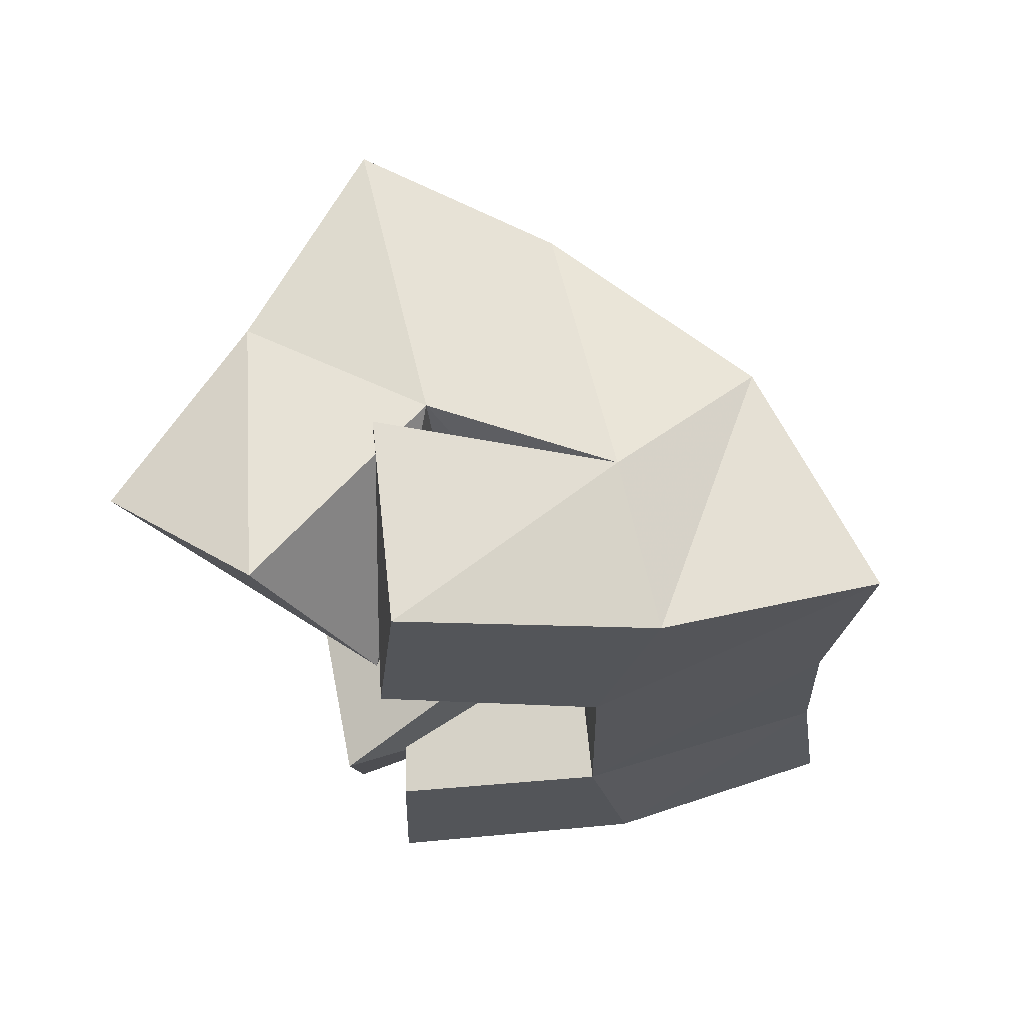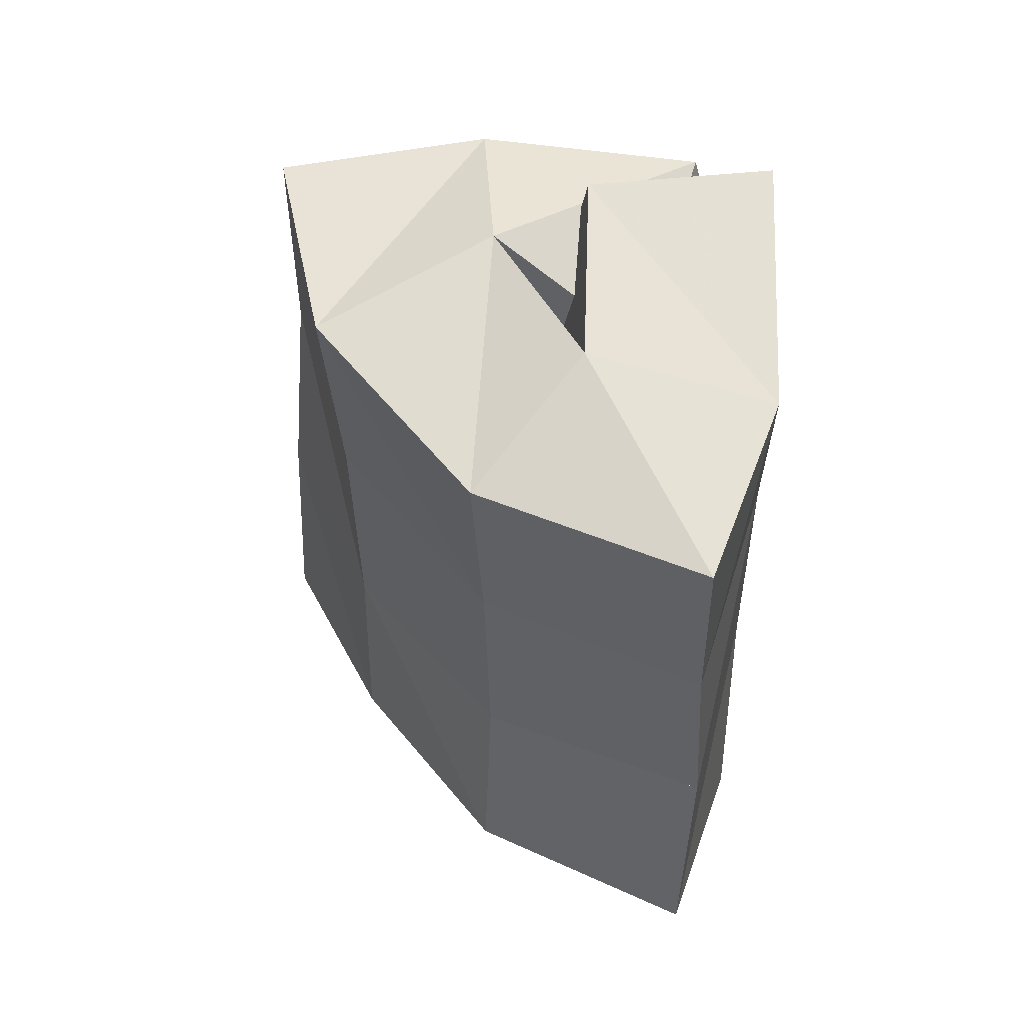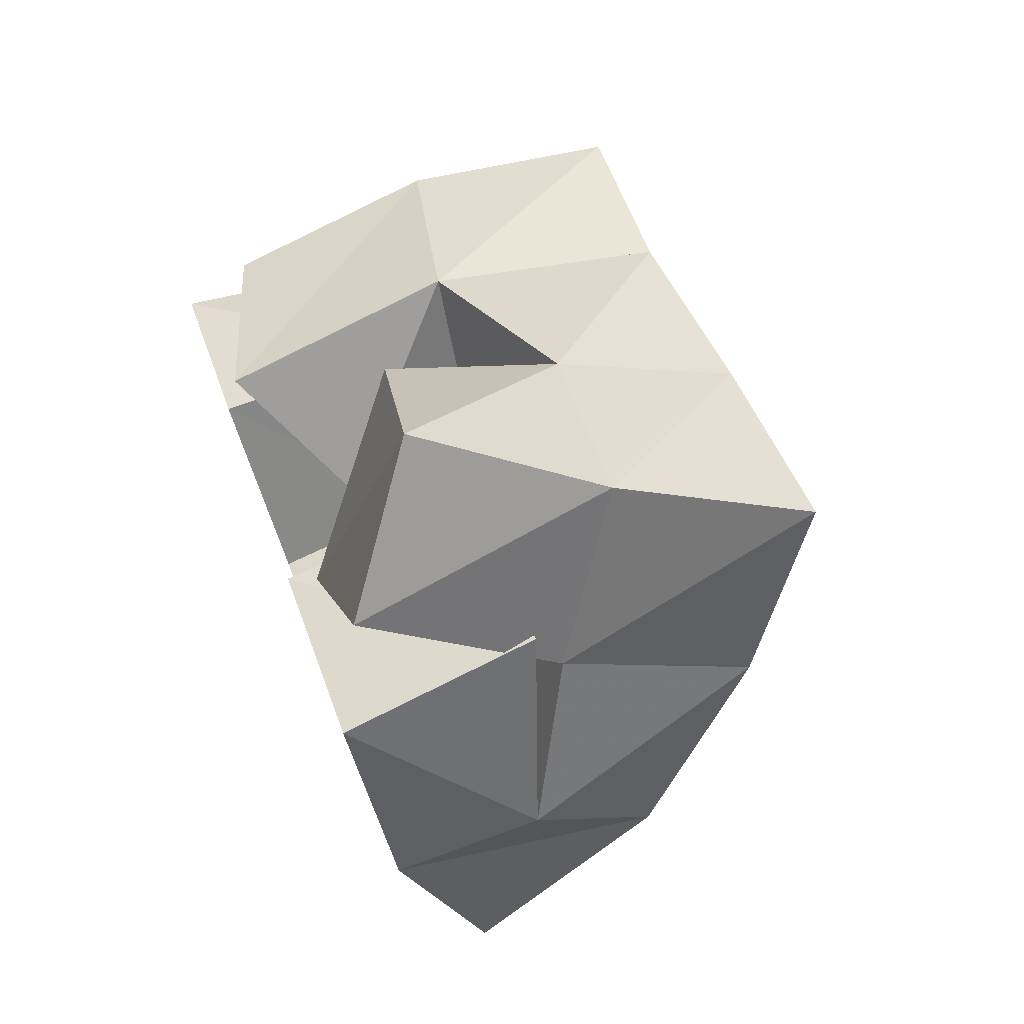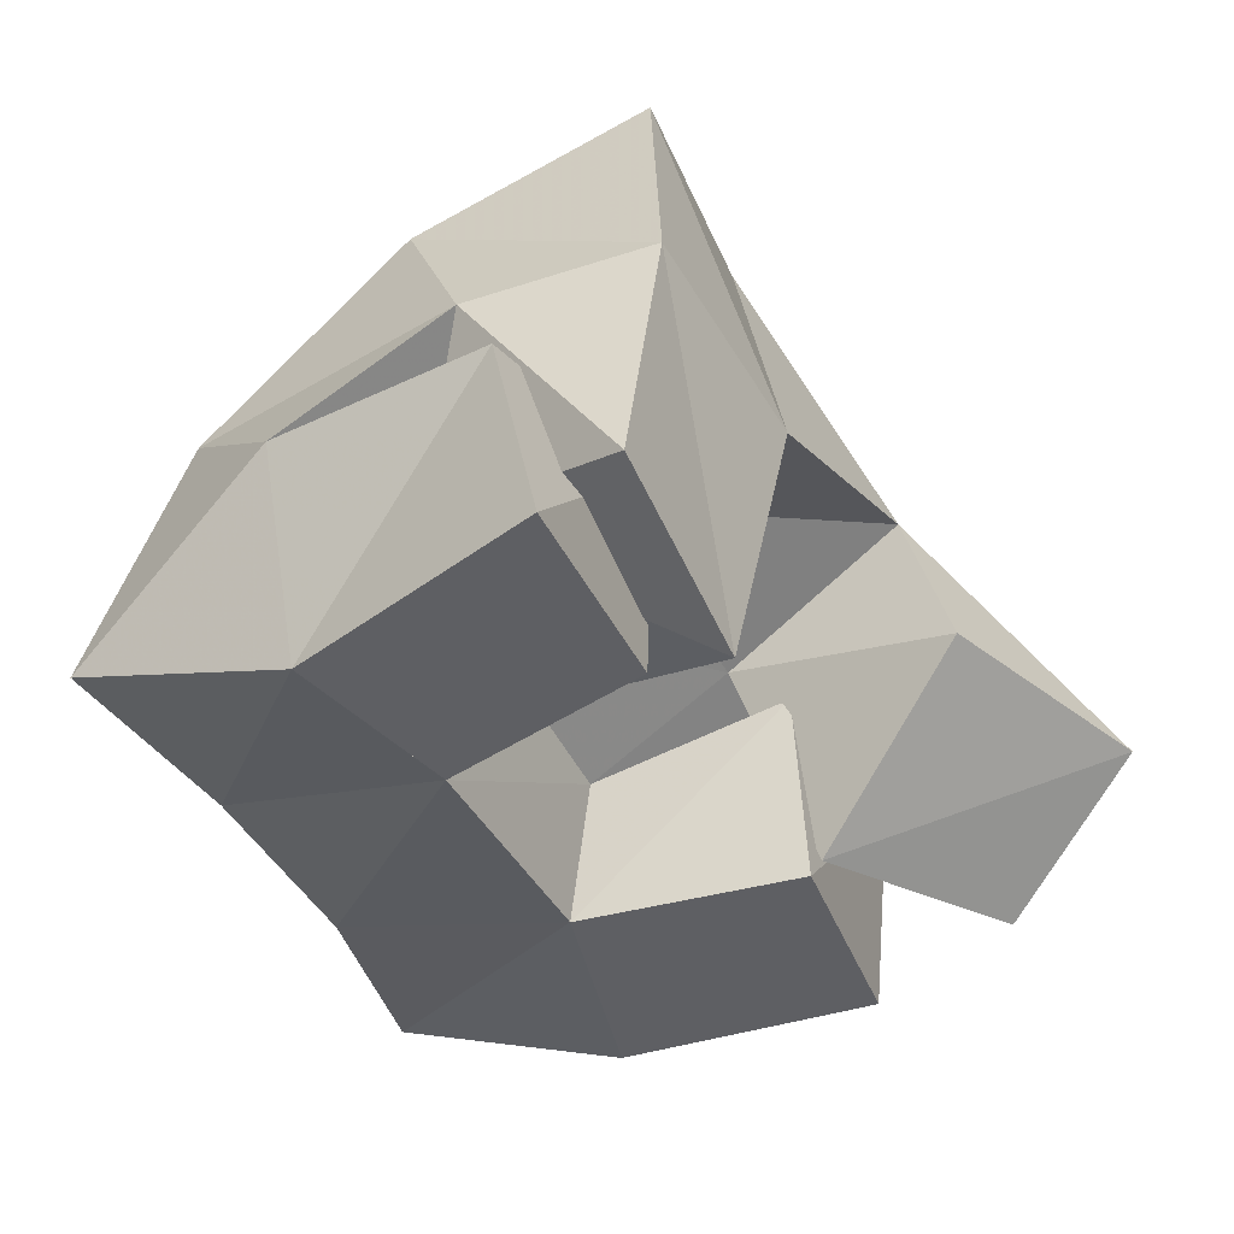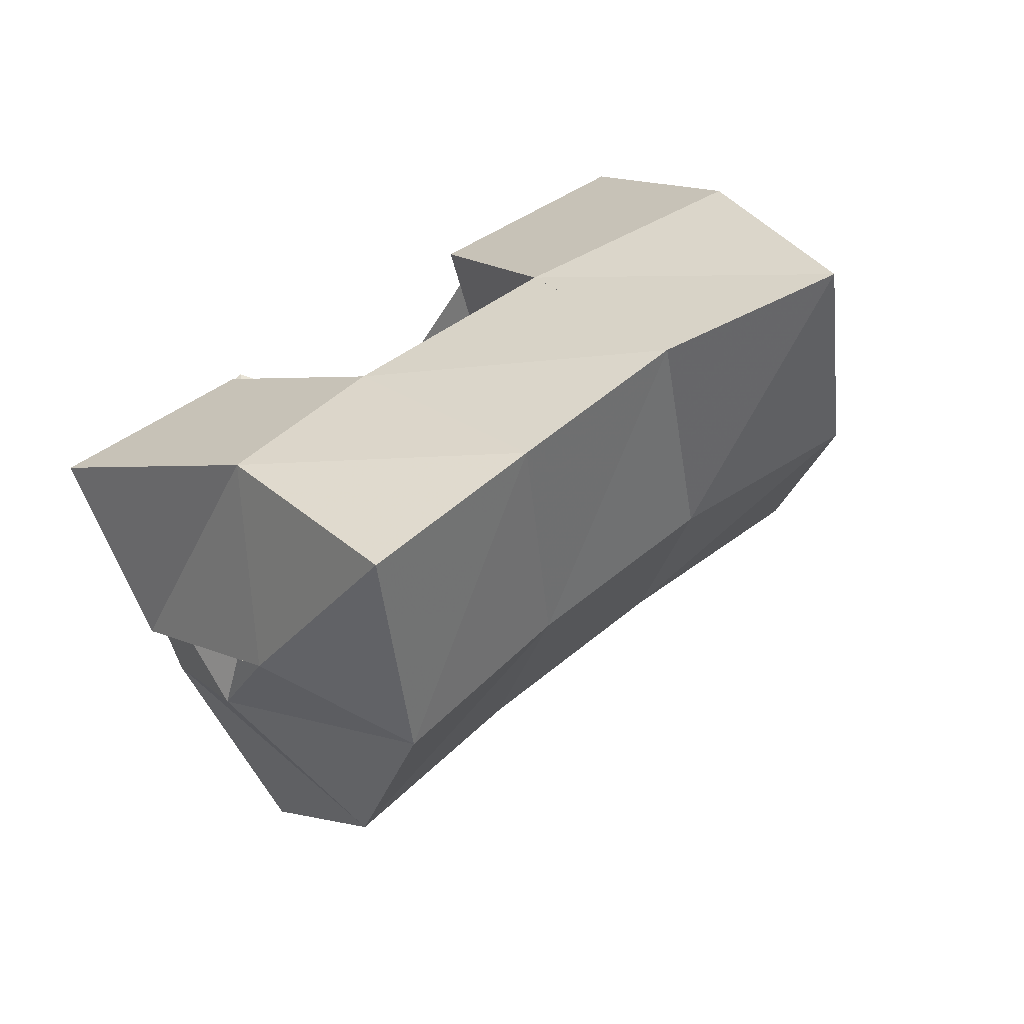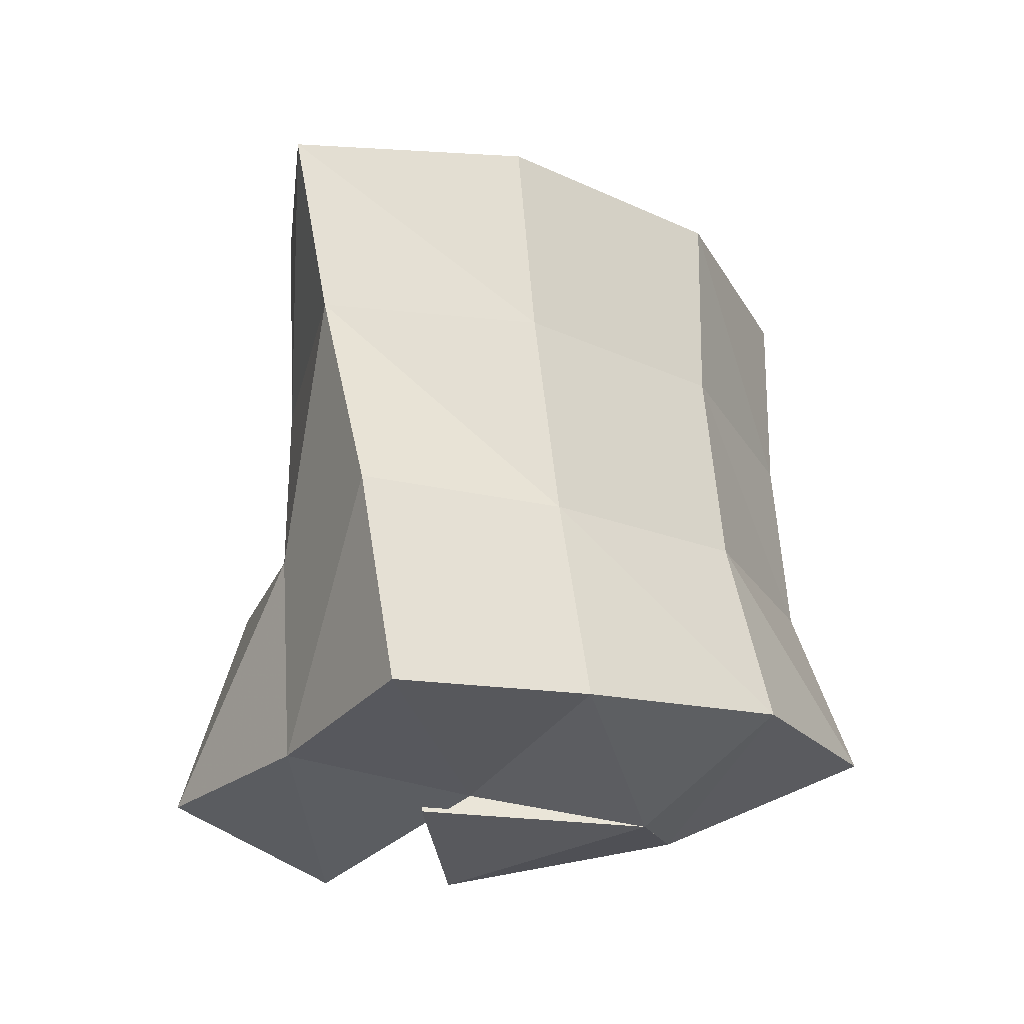
<metadata>
{"format":"obj","ext":"obj","renderer":"f3d","projection":"perspective","resolution":1024,"background":"white","views":[{"elev":-24.2,"azim":56.0,"up":"+Y"},{"elev":-75.4,"azim":-91.7,"up":"+Z"},{"elev":77.3,"azim":68.9,"up":"+Z"},{"elev":-40.8,"azim":-98.7,"up":"+Y"},{"elev":-66.6,"azim":20.0,"up":"+Z"},{"elev":60.5,"azim":48.9,"up":"+Y"}]}
</metadata>
<code>
v 0.6541 0.1174 0.1161
v 0.6506 0.1697 0.1229
v 0.6938 0.1314 0.08277
v 0.6696 0.1666 0.08598
v 0.6926 0.1044 0.1428
v 0.6899 0.162 0.1545
v 0.7269 0.1232 0.1255
v 0.7141 0.1595 0.1222
v 0.7496 0.1433 0.1662
v 0.7736 0.1345 0.1273
v 0.7523 0.1 0.1693
v 0.7758 0.1 0.1236
v 0.792 0.1489 0.1967
v 0.8273 0.136 0.1545
v 0.7959 0.1 0.193
v 0.8254 0.1 0.1421
v 0.7185 0.1391 0.1943
v 0.7302 0.1786 0.1873
v 0.7556 0.1065 0.1726
v 0.7569 0.1552 0.1546
v 0.7465 0.1356 0.2388
v 0.7695 0.1757 0.218
v 0.7781 0.111 0.2189
v 0.7981 0.1534 0.1864
v 0.6577 0.1445 0.09208
v 0.6906 0.1454 0.05249
v 0.6539 0.1 0.1007
v 0.7029 0.1 0.06153
v 0.6959 0.1526 0.128
v 0.7298 0.1409 0.09654
v 0.6942 0.1 0.1266
v 0.7319 0.1 0.09325
v 0.6592 0.2196 0.1223
v 0.6911 0.2076 0.07732
v 0.6996 0.2171 0.1466
v 0.7291 0.2019 0.1053
v 0.7436 0.2196 0.1709
v 0.7707 0.1986 0.1341
v 0.7879 0.2199 0.1987
v 0.8117 0.1975 0.1609
v 0.7203 0.17 0.03863
v 0.7549 0.1664 0.06942
v 0.7936 0.164 0.09759
v 0.8339 0.1645 0.1201
v 0.7327 0.117 0.01937
v 0.7676 0.1155 0.05038
v 0.8032 0.1127 0.07684
v 0.8452 0.1147 0.09499
f 1 2 4
f 3 1 4
f 2 6 8
f 4 2 8
f 6 5 7
f 8 6 7
f 5 1 3
f 7 5 3
f 8 7 3
f 4 8 3
f 2 1 5
f 6 2 5
f 9 10 12
f 11 9 12
f 10 14 16
f 12 10 16
f 14 13 15
f 16 14 15
f 13 9 11
f 15 13 11
f 16 15 11
f 12 16 11
f 10 9 13
f 14 10 13
f 17 18 20
f 19 17 20
f 18 22 24
f 20 18 24
f 22 21 23
f 24 22 23
f 21 17 19
f 23 21 19
f 24 23 19
f 20 24 19
f 18 17 21
f 22 18 21
f 25 26 28
f 27 25 28
f 26 30 32
f 28 26 32
f 30 29 31
f 32 30 31
f 29 25 27
f 31 29 27
f 32 31 27
f 28 32 27
f 26 25 29
f 30 26 29
f 2 33 34
f 4 2 34
f 33 35 36
f 34 33 36
f 35 6 8
f 36 35 8
f 6 2 4
f 8 6 4
f 36 8 4
f 34 36 4
f 33 2 6
f 35 33 6
f 6 35 36
f 8 6 36
f 35 37 38
f 36 35 38
f 37 18 20
f 38 37 20
f 18 6 8
f 20 18 8
f 38 20 8
f 36 38 8
f 35 6 18
f 37 35 18
f 18 37 38
f 20 18 38
f 37 39 40
f 38 37 40
f 39 22 24
f 40 39 24
f 22 18 20
f 24 22 20
f 40 24 20
f 38 40 20
f 37 18 22
f 39 37 22
f 4 34 41
f 26 4 41
f 34 36 42
f 41 34 42
f 36 8 30
f 42 36 30
f 8 4 26
f 30 8 26
f 42 30 26
f 41 42 26
f 34 4 8
f 36 34 8
f 8 36 42
f 30 8 42
f 36 38 43
f 42 36 43
f 38 20 10
f 43 38 10
f 20 8 30
f 10 20 30
f 43 10 30
f 42 43 30
f 36 8 20
f 38 36 20
f 20 38 43
f 10 20 43
f 38 40 44
f 43 38 44
f 40 24 14
f 44 40 14
f 24 20 10
f 14 24 10
f 44 14 10
f 43 44 10
f 38 20 24
f 40 38 24
f 26 41 45
f 28 26 45
f 41 42 46
f 45 41 46
f 42 30 32
f 46 42 32
f 30 26 28
f 32 30 28
f 46 32 28
f 45 46 28
f 41 26 30
f 42 41 30
f 30 42 46
f 32 30 46
f 42 43 47
f 46 42 47
f 43 10 12
f 47 43 12
f 10 30 32
f 12 10 32
f 47 12 32
f 46 47 32
f 42 30 10
f 43 42 10
f 10 43 47
f 12 10 47
f 43 44 48
f 47 43 48
f 44 14 16
f 48 44 16
f 14 10 12
f 16 14 12
f 48 16 12
f 47 48 12
f 43 10 14
f 44 43 14

</code>
